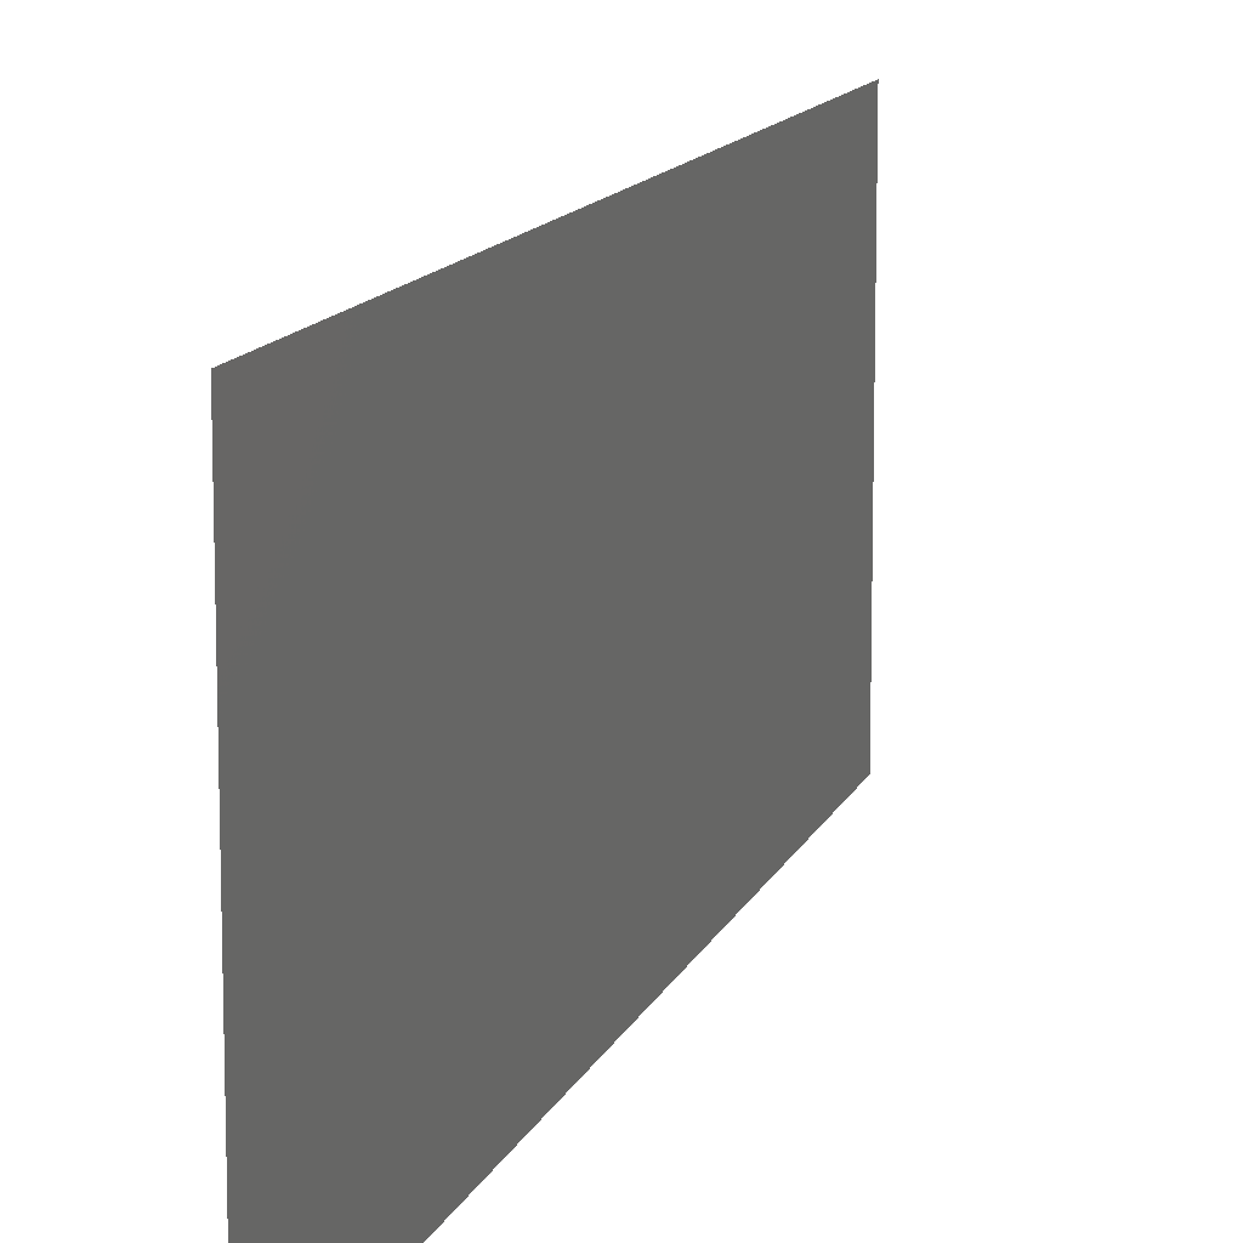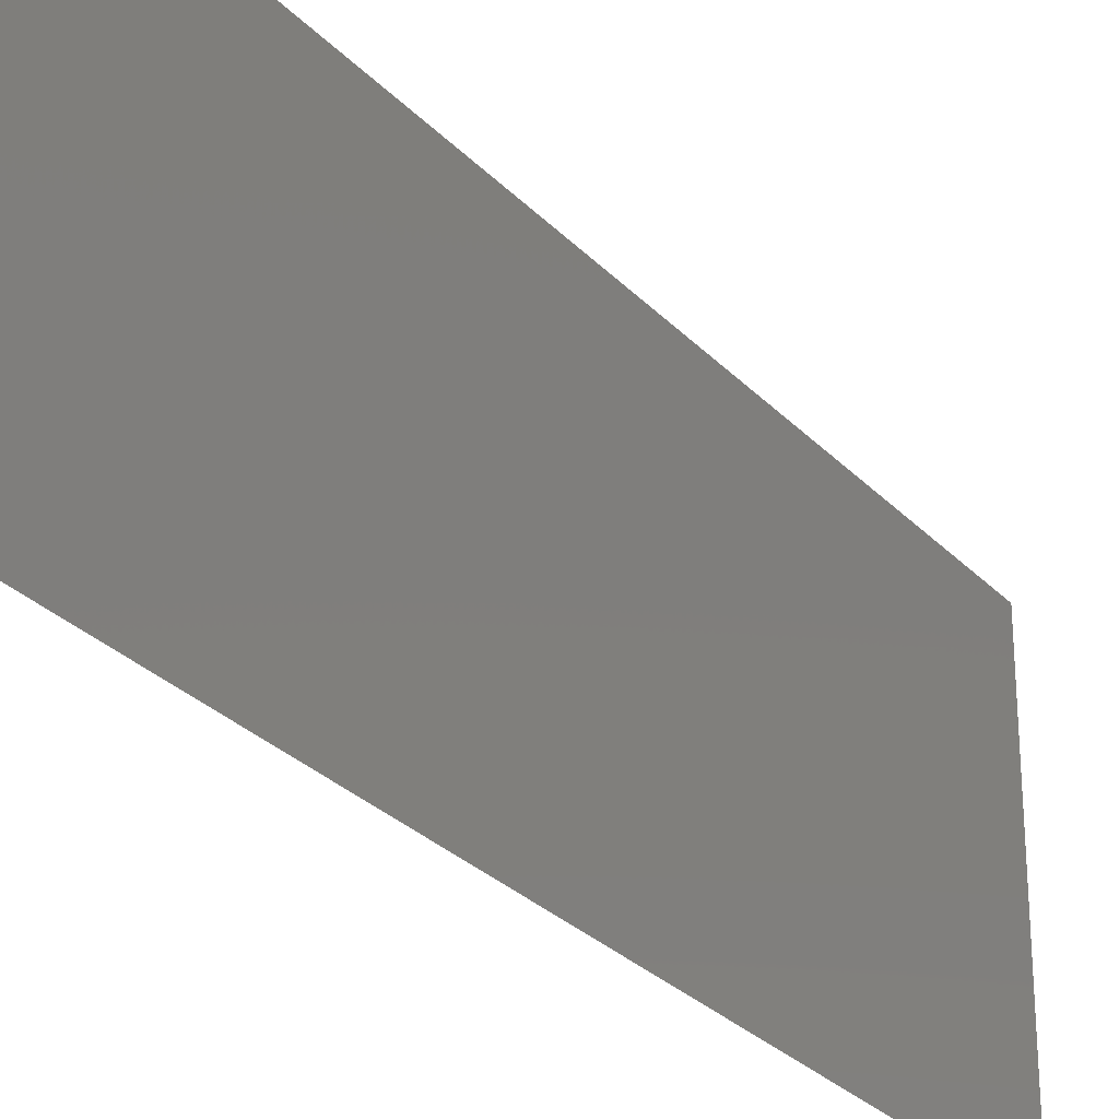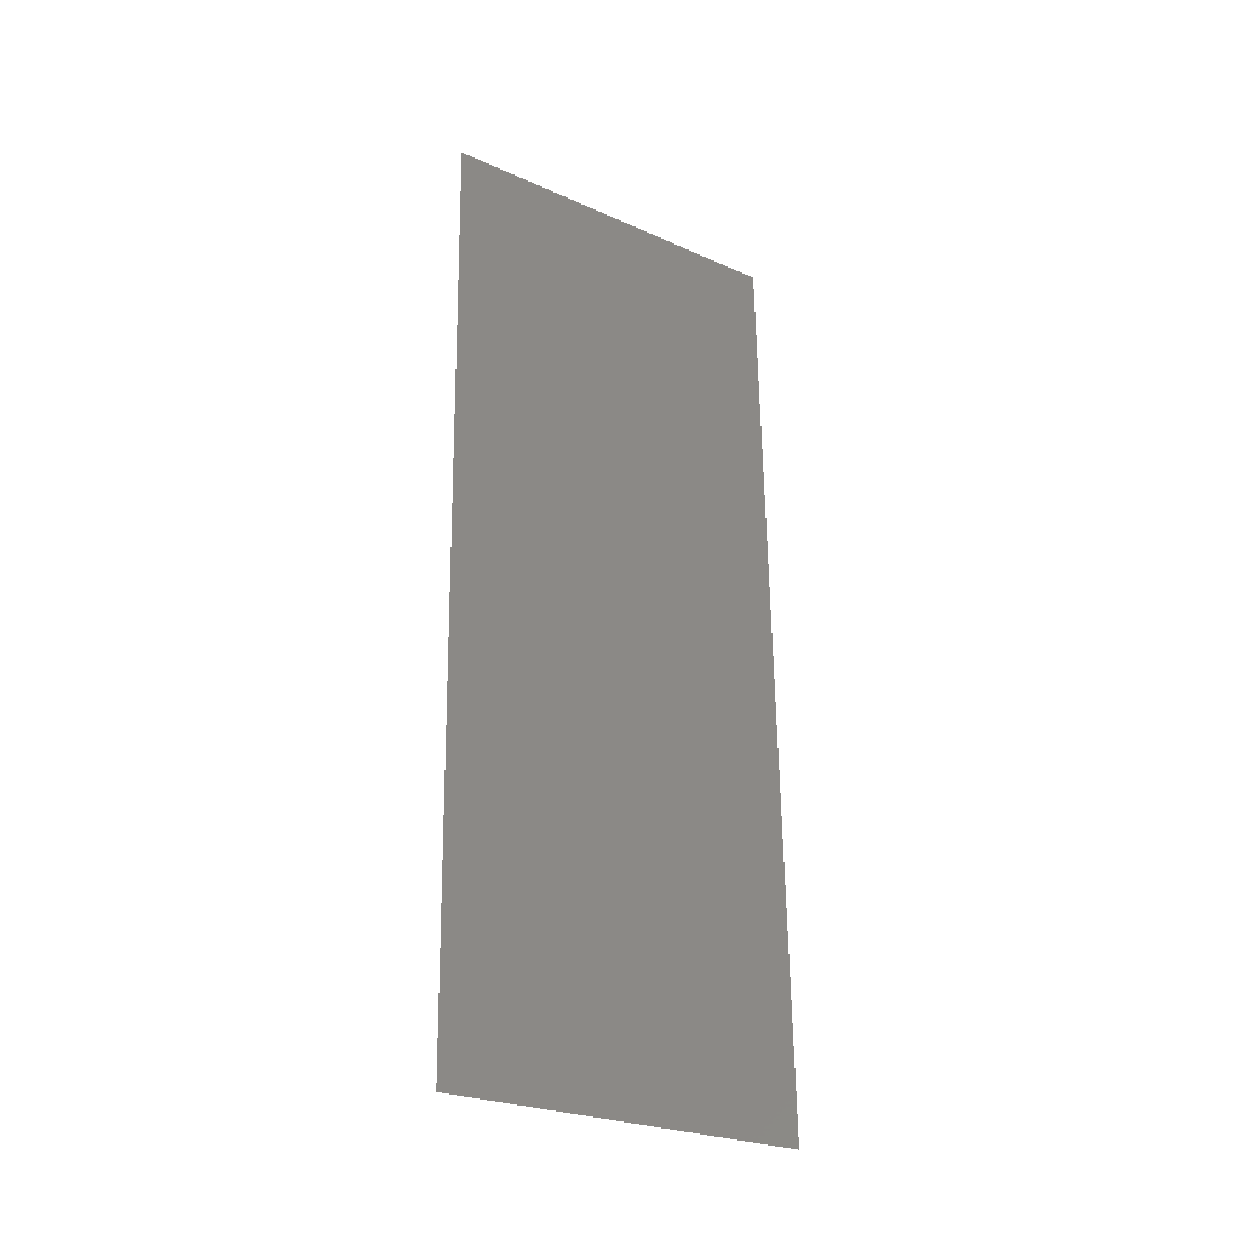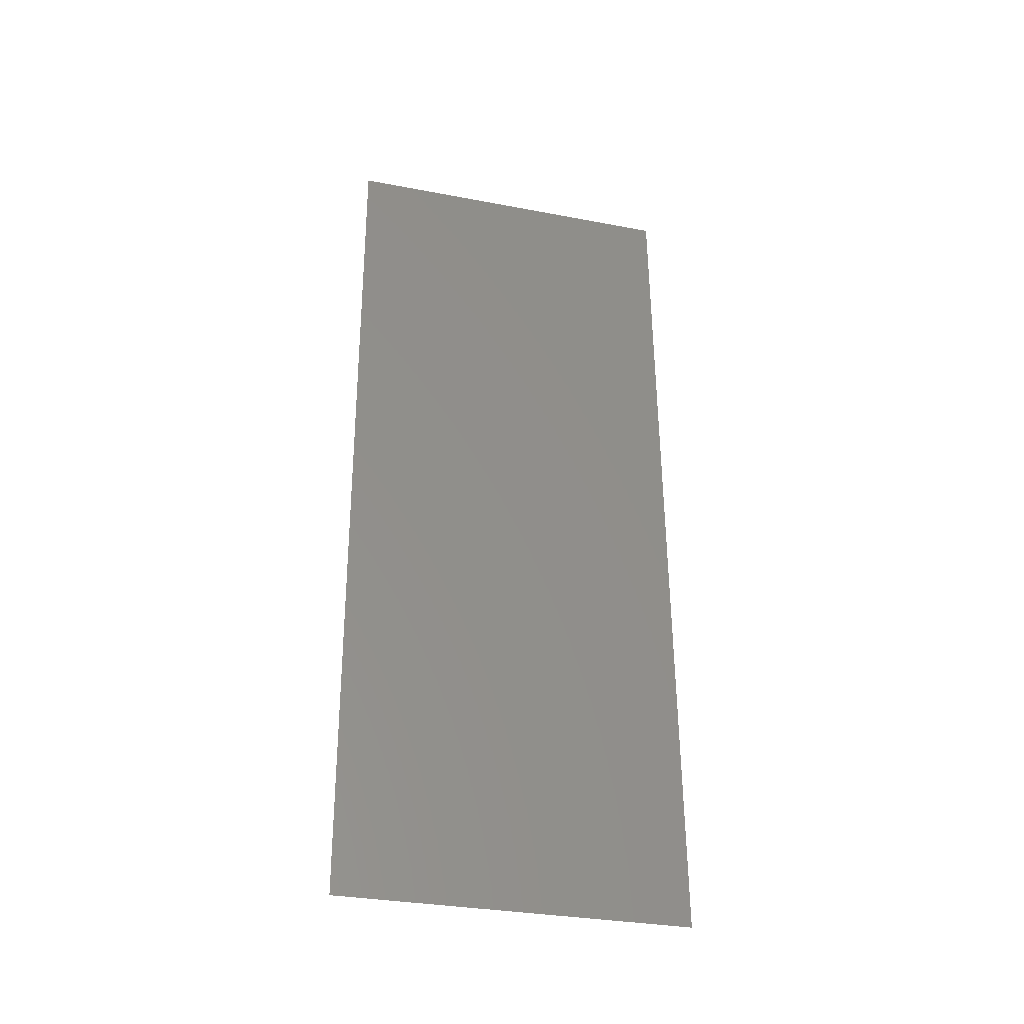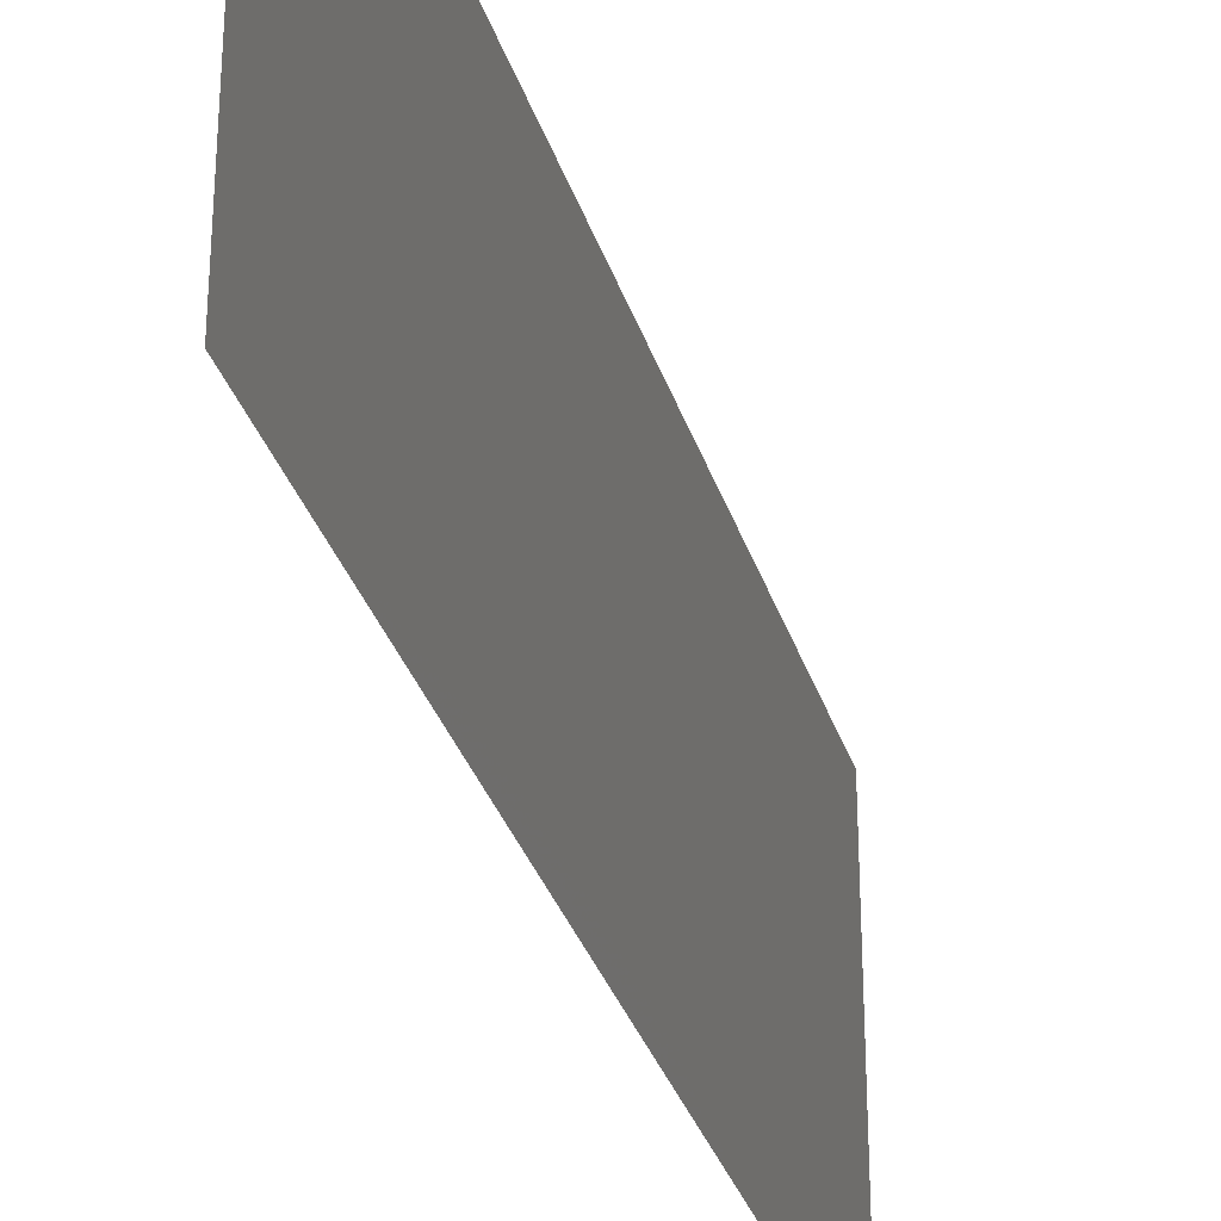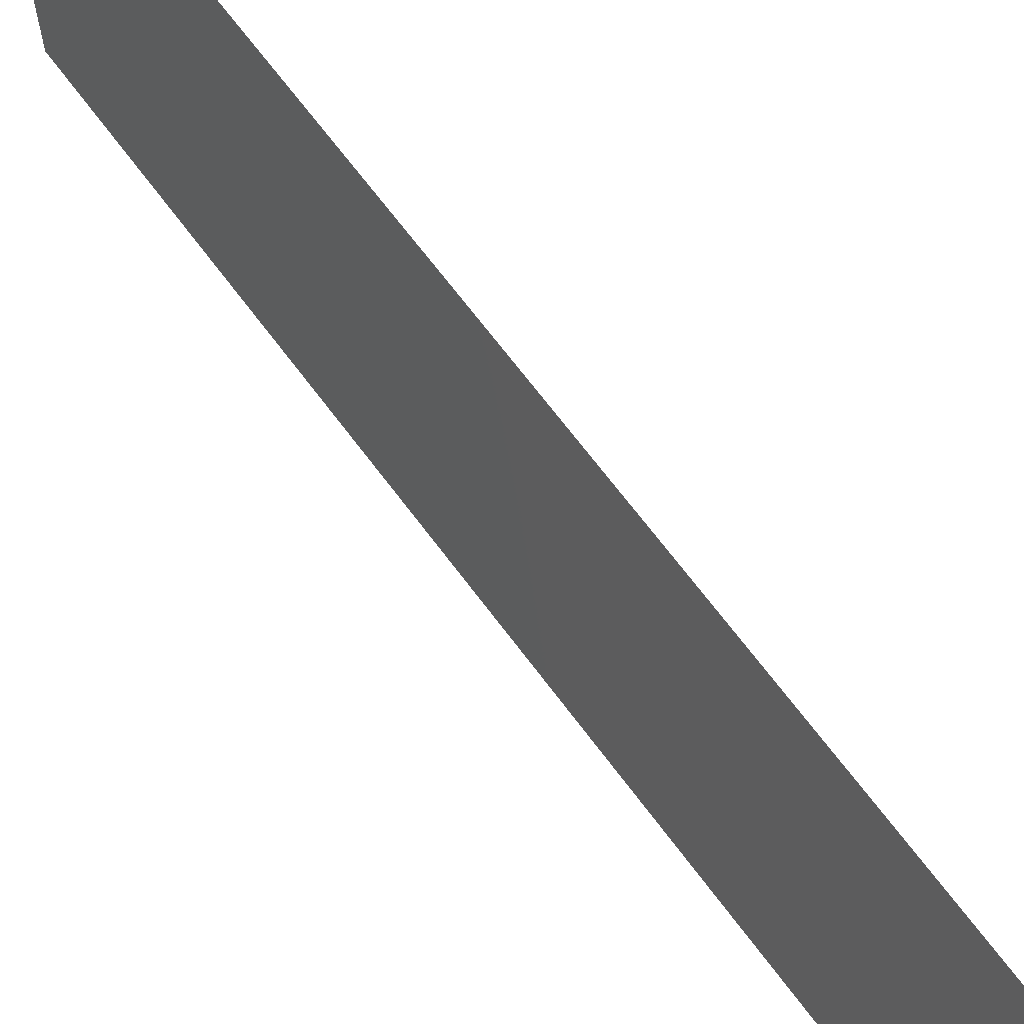
<metadata>
{"format":"stl","ext":"stl","renderer":"f3d","projection":"perspective","resolution":1024,"background":"white","views":[{"elev":12.6,"azim":-165.1,"up":"+Z"},{"elev":-28.5,"azim":32.3,"up":"+Z"},{"elev":-26.3,"azim":-125.0,"up":"+Y"},{"elev":-32.2,"azim":-104.9,"up":"+Y"},{"elev":-32.3,"azim":-165.0,"up":"+Z"},{"elev":67.1,"azim":-37.9,"up":"+Z"}]}
</metadata>
<code>
# stl→obj: 21 verts, 26 faces
v 0.008242 0.01022 0.02
v 0.008349 0.01479 0.009301
v 0.008483 0.02045 0.02
v 0.008725 0.03067 0.02
v 0.008858 0.03633 0.009301
v 0.008966 0.0409 0.02
v 0.008725 0.03067 0
v 0.008604 0.02556 0.01009
v 0.008483 0.02045 0
v 0.009038 0.04392 0.01243
v 0.00817 0.0072 0.01243
v 0.008966 0.0409 0
v 0.008242 0.01022 0
v 0.009208 0.05112 0.02
v 0.009208 0.05112 0.01
v 0.008 0 0.01
v 0.008 0 0.02
v 0.009064 0.04506 0.005961
v 0.008143 0.006063 0.005961
v 0.009208 0.05112 0
v 0.008 0 0
f 1 2 3
f 4 5 6
f 7 8 9
f 2 8 3
f 4 8 5
f 9 8 2
f 5 8 7
f 5 10 6
f 1 11 2
f 3 8 4
f 12 5 7
f 9 2 13
f 14 10 15
f 16 11 17
f 17 11 1
f 6 10 14
f 12 18 5
f 2 19 13
f 5 18 10
f 11 19 2
f 20 18 12
f 13 19 21
f 21 19 16
f 15 18 20
f 16 19 11
f 10 18 15

</code>
